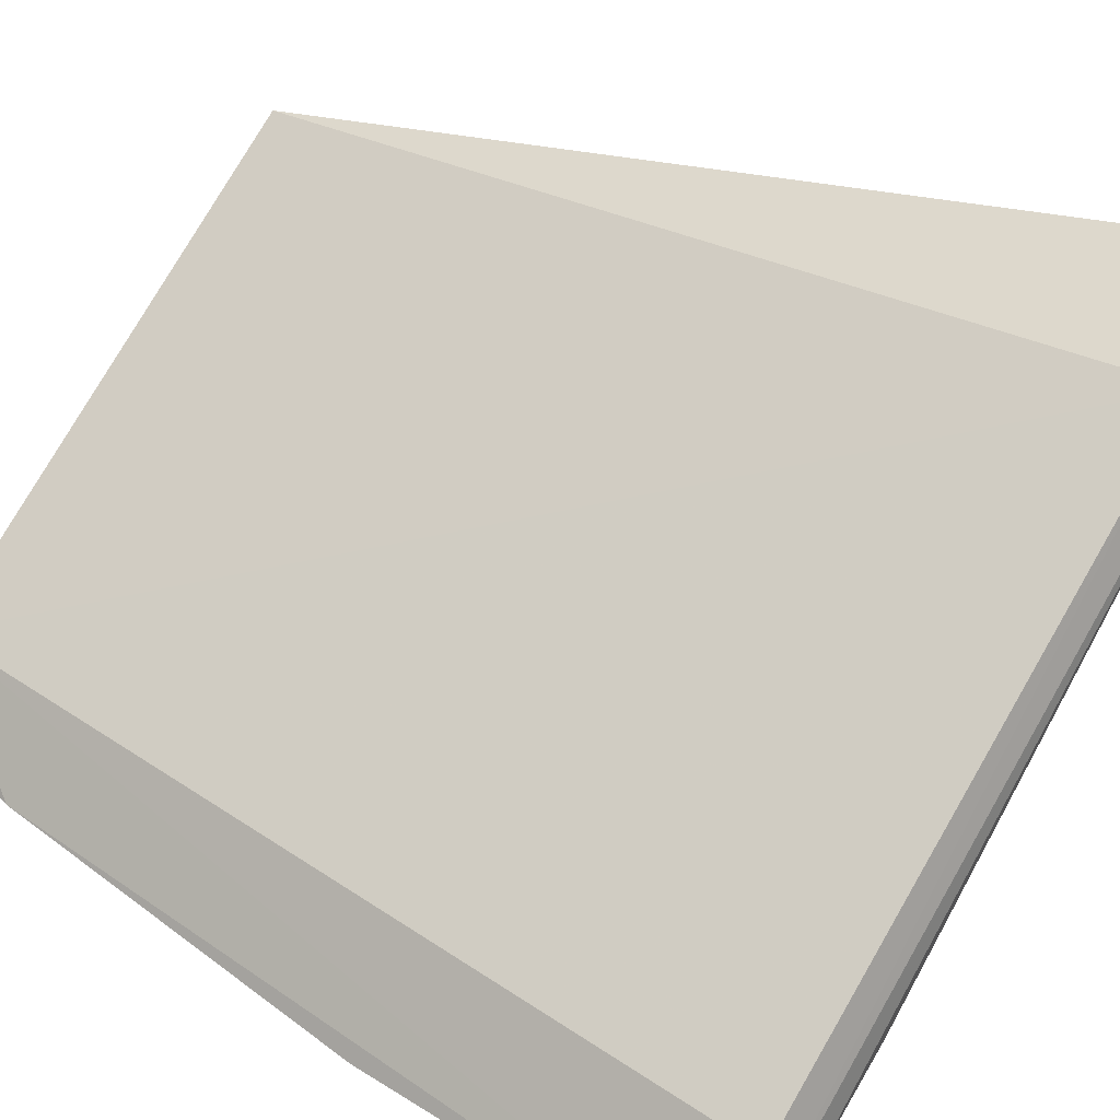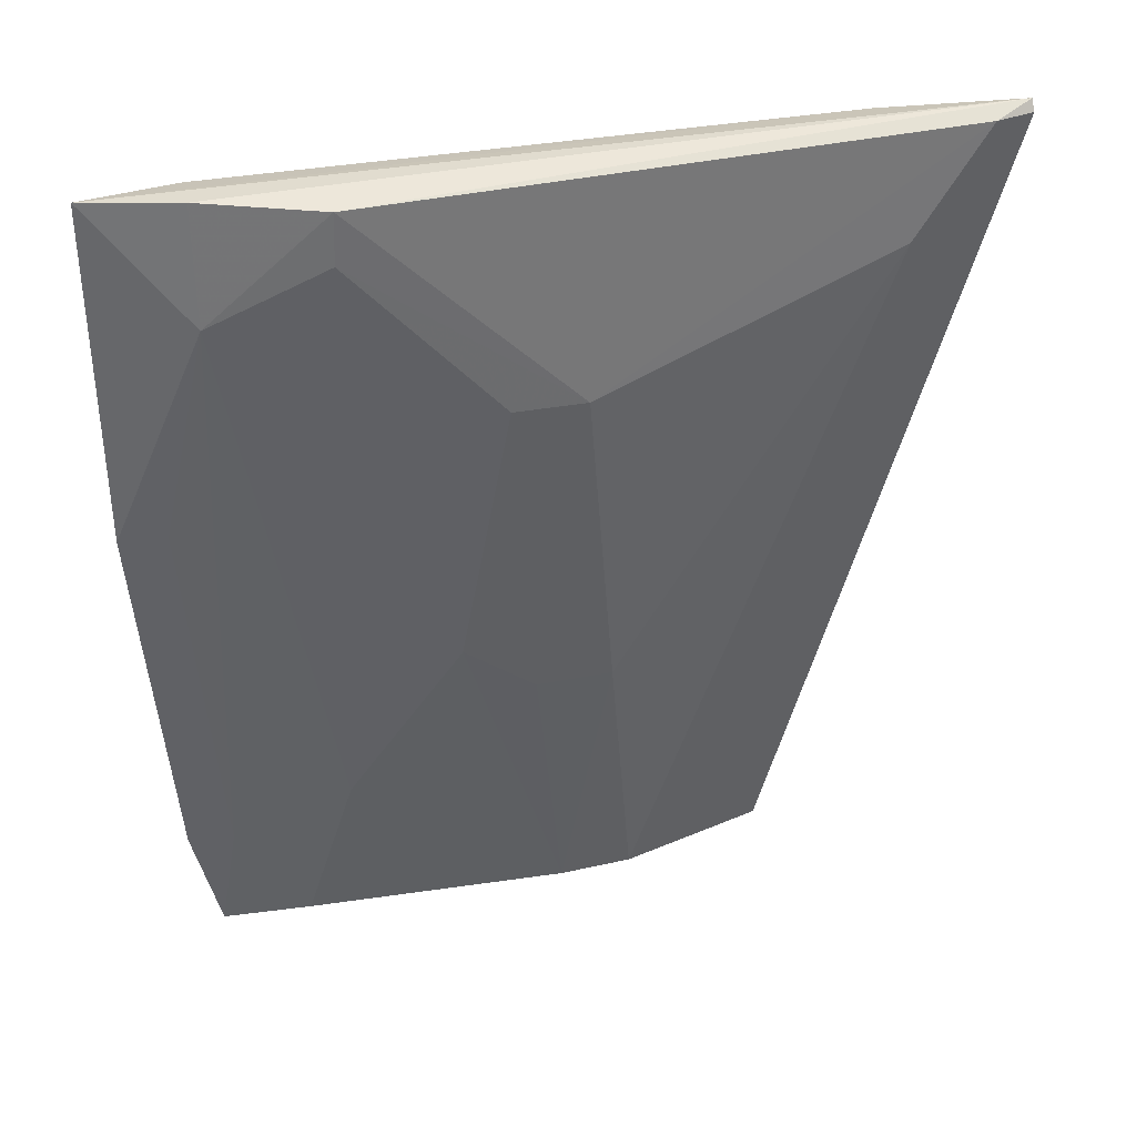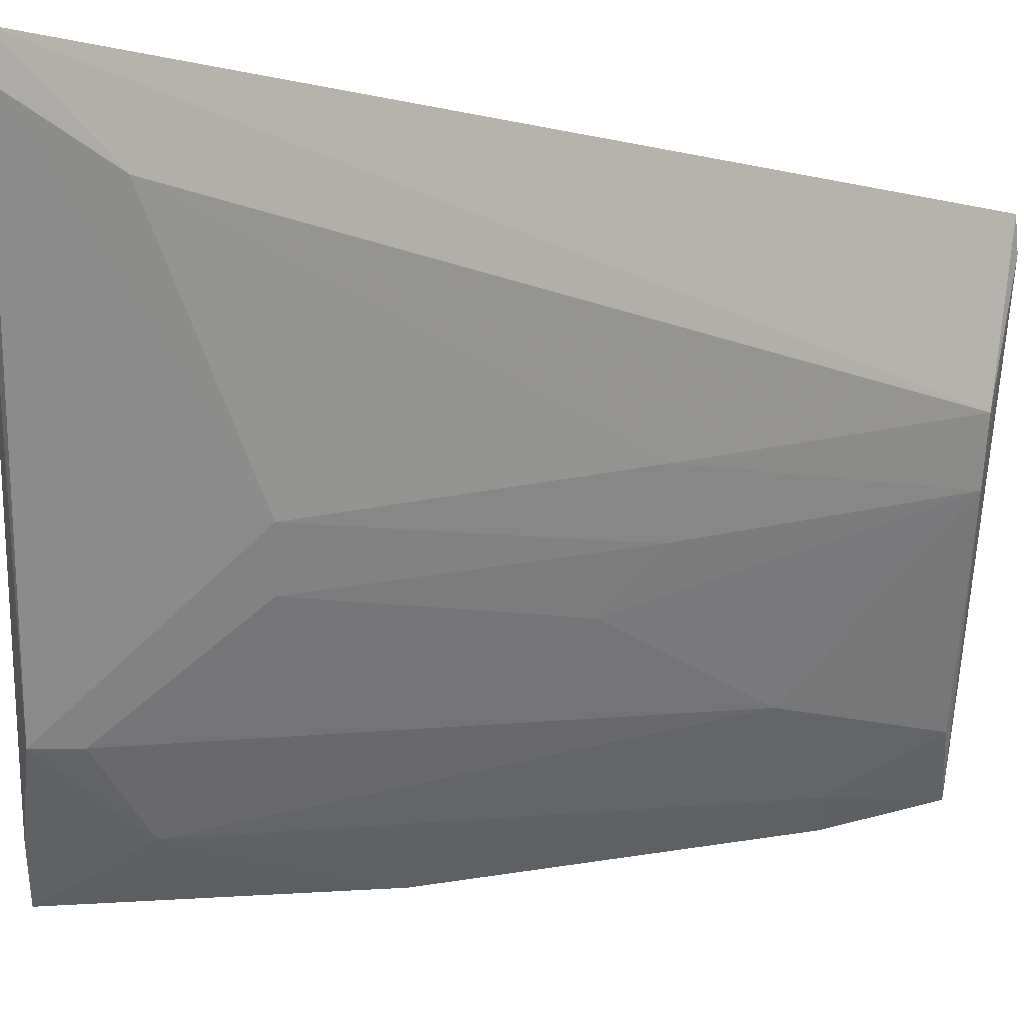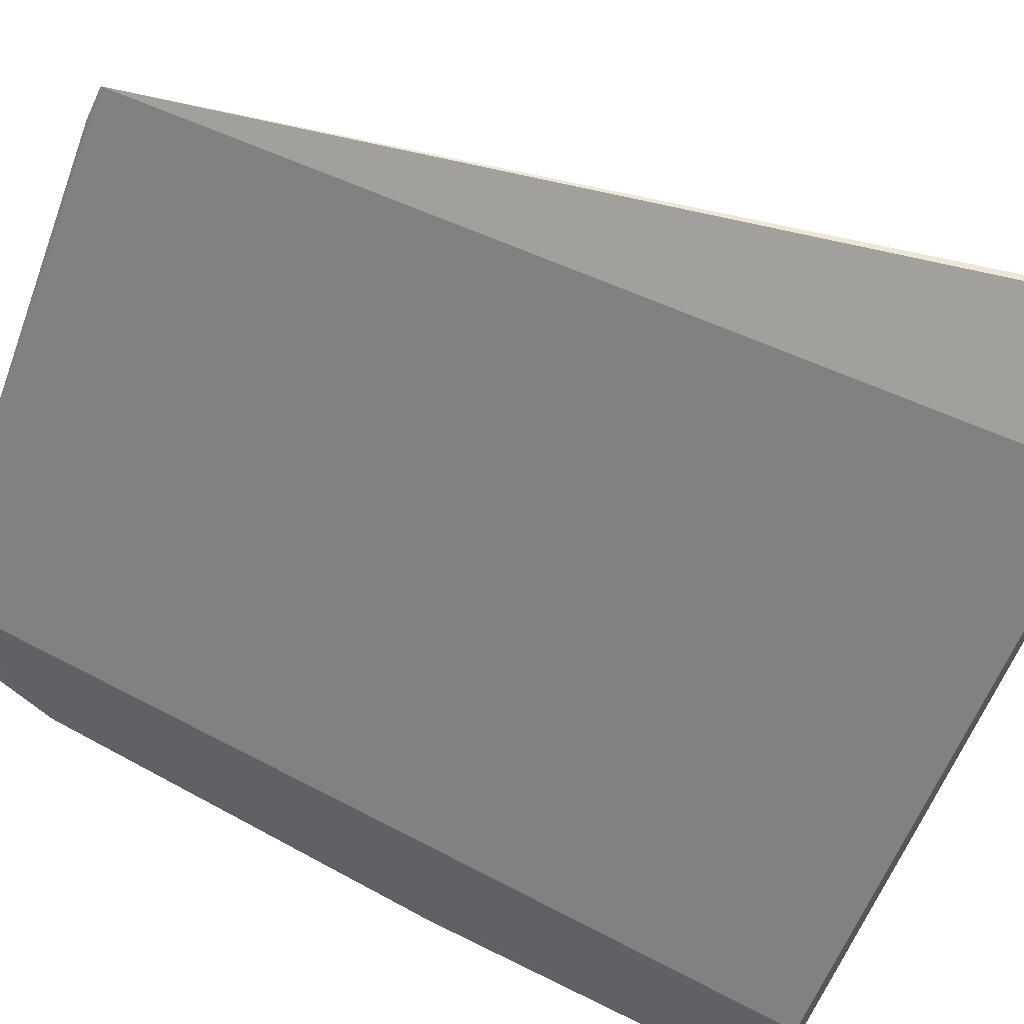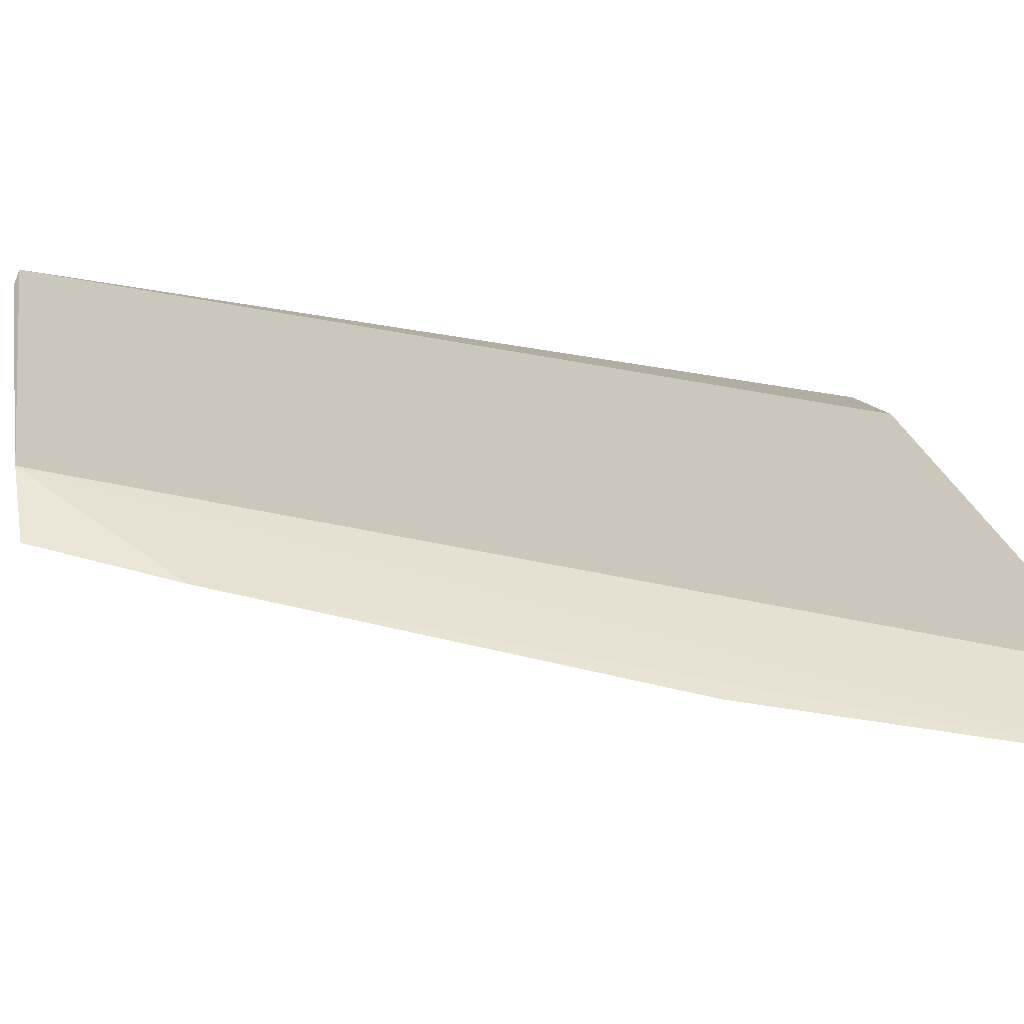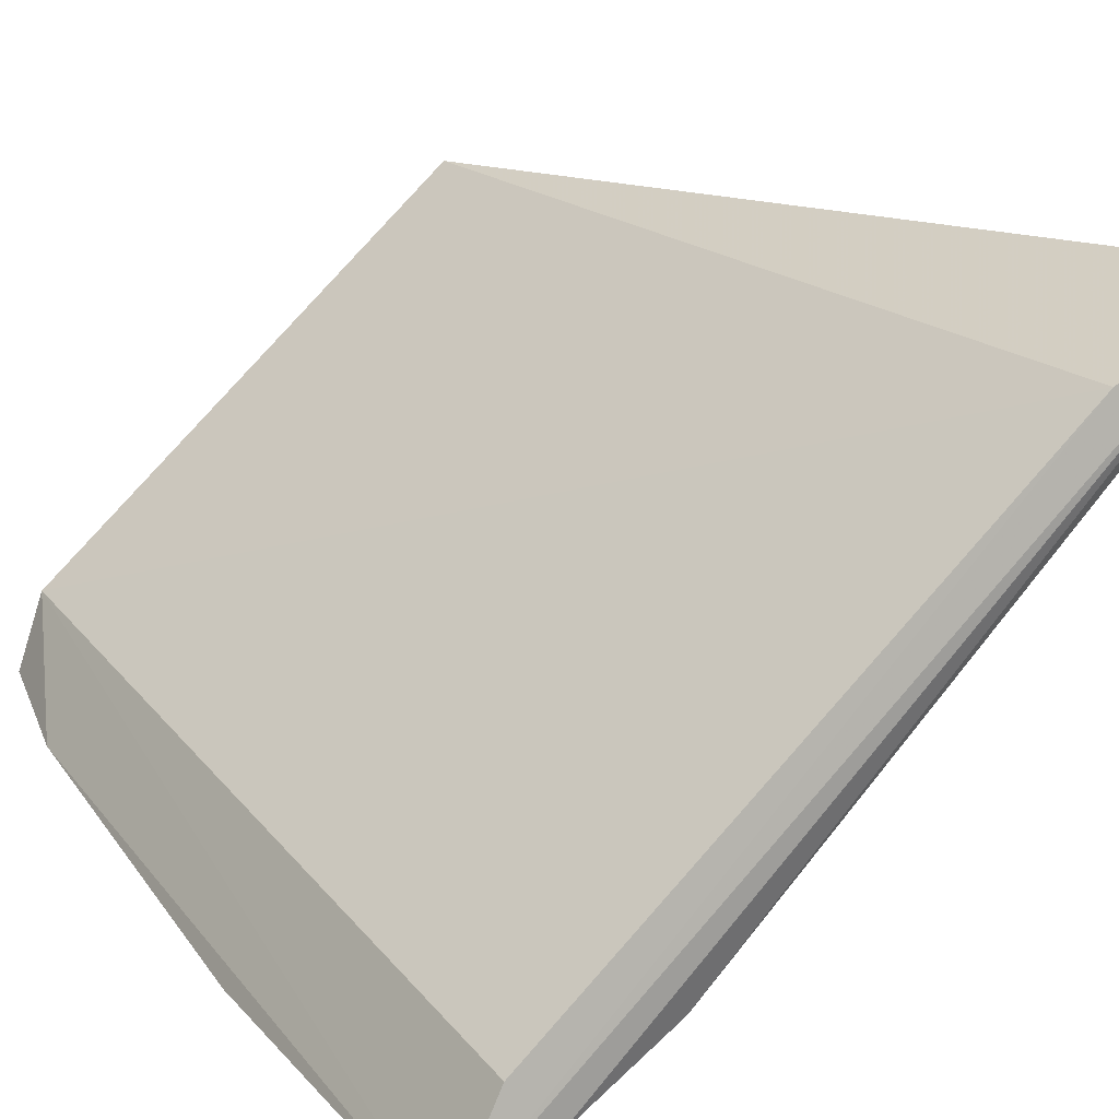
<metadata>
{"format":"obj","ext":"obj","renderer":"f3d","projection":"perspective","resolution":1024,"background":"white","views":[{"elev":28.5,"azim":-48.1,"up":"+Y"},{"elev":33.1,"azim":26.6,"up":"+Z"},{"elev":-19.1,"azim":87.7,"up":"+Y"},{"elev":77.2,"azim":-62.4,"up":"+Y"},{"elev":-21.1,"azim":-102.4,"up":"+Y"},{"elev":17.8,"azim":-27.9,"up":"+Y"}]}
</metadata>
<code>
v 0.06264 -0.04048 0.1594
v 0.06283 -0.04067 0.1589
v 0.05336 -0.04249 0.1222
v 0.03628 -0.05747 0.1222
v 0.03504 -0.06514 0.1594
v 0.04755 -0.05361 0.1349
v 0.05722 -0.04358 0.1591
v 0.0432 -0.06069 0.1589
v 0.04991 -0.04906 0.1228
v 0.03716 -0.06127 0.1591
v 0.06184 -0.04224 0.159
v 0.03871 -0.06324 0.1594
v 0.03512 -0.06043 0.1224
v 0.05013 -0.05384 0.1494
v 0.05953 -0.04452 0.1543
v 0.04081 -0.05812 0.1301
v 0.05236 -0.04367 0.122
v 0.03871 -0.06315 0.1542
v 0.03445 -0.0616 0.1275
v 0.05002 -0.0513 0.1349
v 0.04775 -0.05593 0.1494
v 0.03849 -0.05843 0.1228
v 0.04759 -0.05135 0.1229
v 0.04308 -0.06062 0.1567
v 0.0345 -0.06413 0.1444
v 0.03622 -0.06064 0.1276
v 0.04529 -0.05589 0.1374
v 0.03629 -0.06315 0.1446
f 1 2 3
f 7 1 3
f 7 3 4
f 7 5 1
f 9 3 2
f 10 7 4
f 10 4 5
f 10 5 7
f 11 2 1
f 11 1 8
f 12 8 1
f 12 1 5
f 14 11 8
f 15 9 2
f 15 2 11
f 15 11 14
f 17 13 4
f 17 4 3
f 17 3 9
f 18 8 12
f 18 12 5
f 19 5 4
f 19 4 13
f 20 14 6
f 20 15 14
f 20 9 15
f 21 6 14
f 23 20 6
f 23 9 20
f 23 16 22
f 23 22 13
f 23 17 9
f 23 13 17
f 24 18 16
f 24 8 18
f 24 21 14
f 24 14 8
f 25 18 5
f 25 5 19
f 26 19 13
f 26 25 19
f 26 13 22
f 26 22 16
f 26 16 18
f 27 6 21
f 27 23 6
f 27 16 23
f 27 24 16
f 27 21 24
f 28 26 18
f 28 18 25
f 28 25 26

</code>
